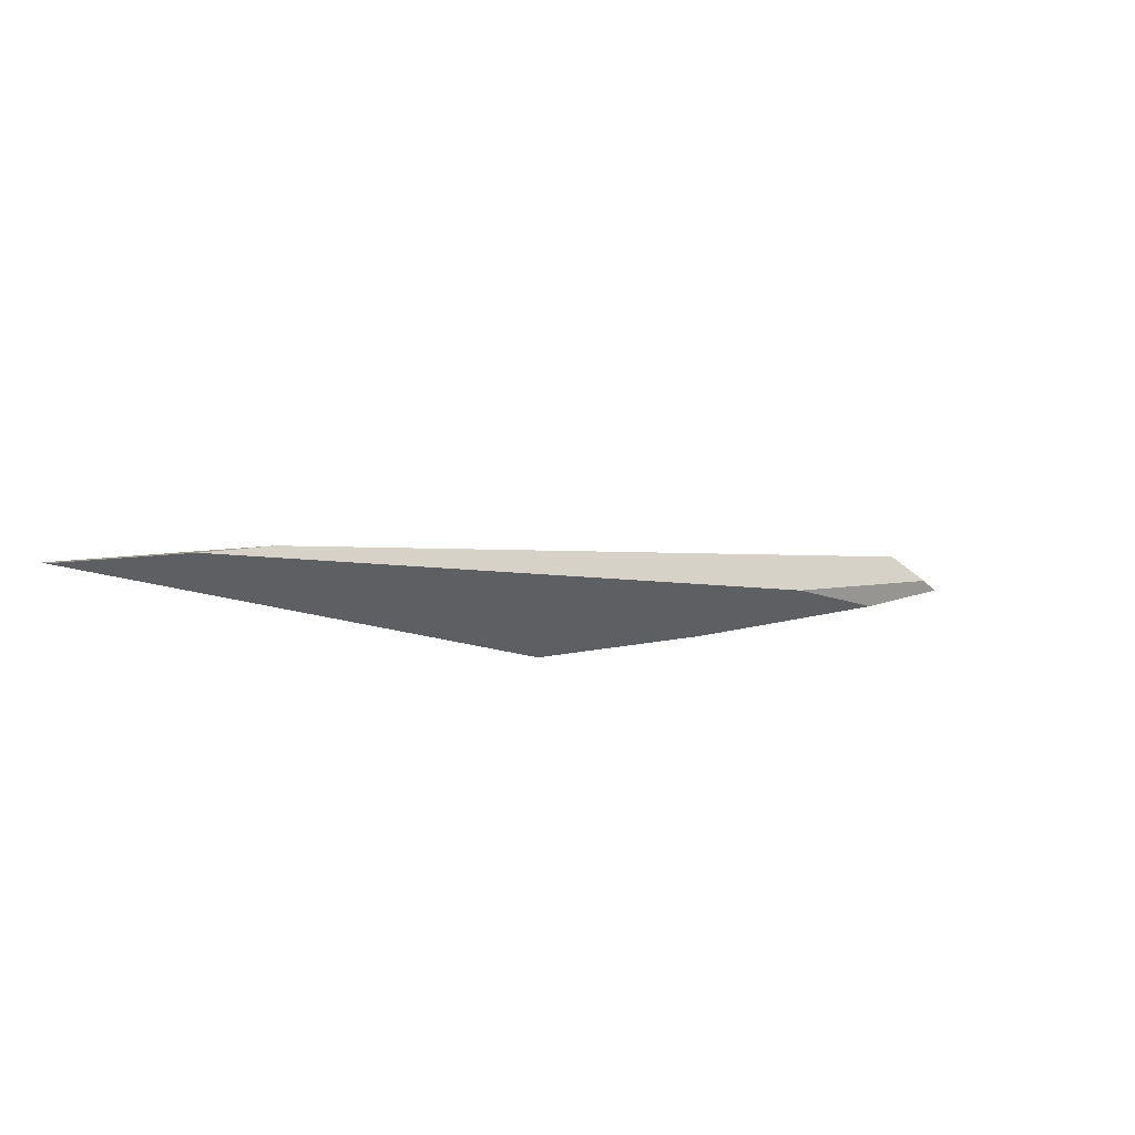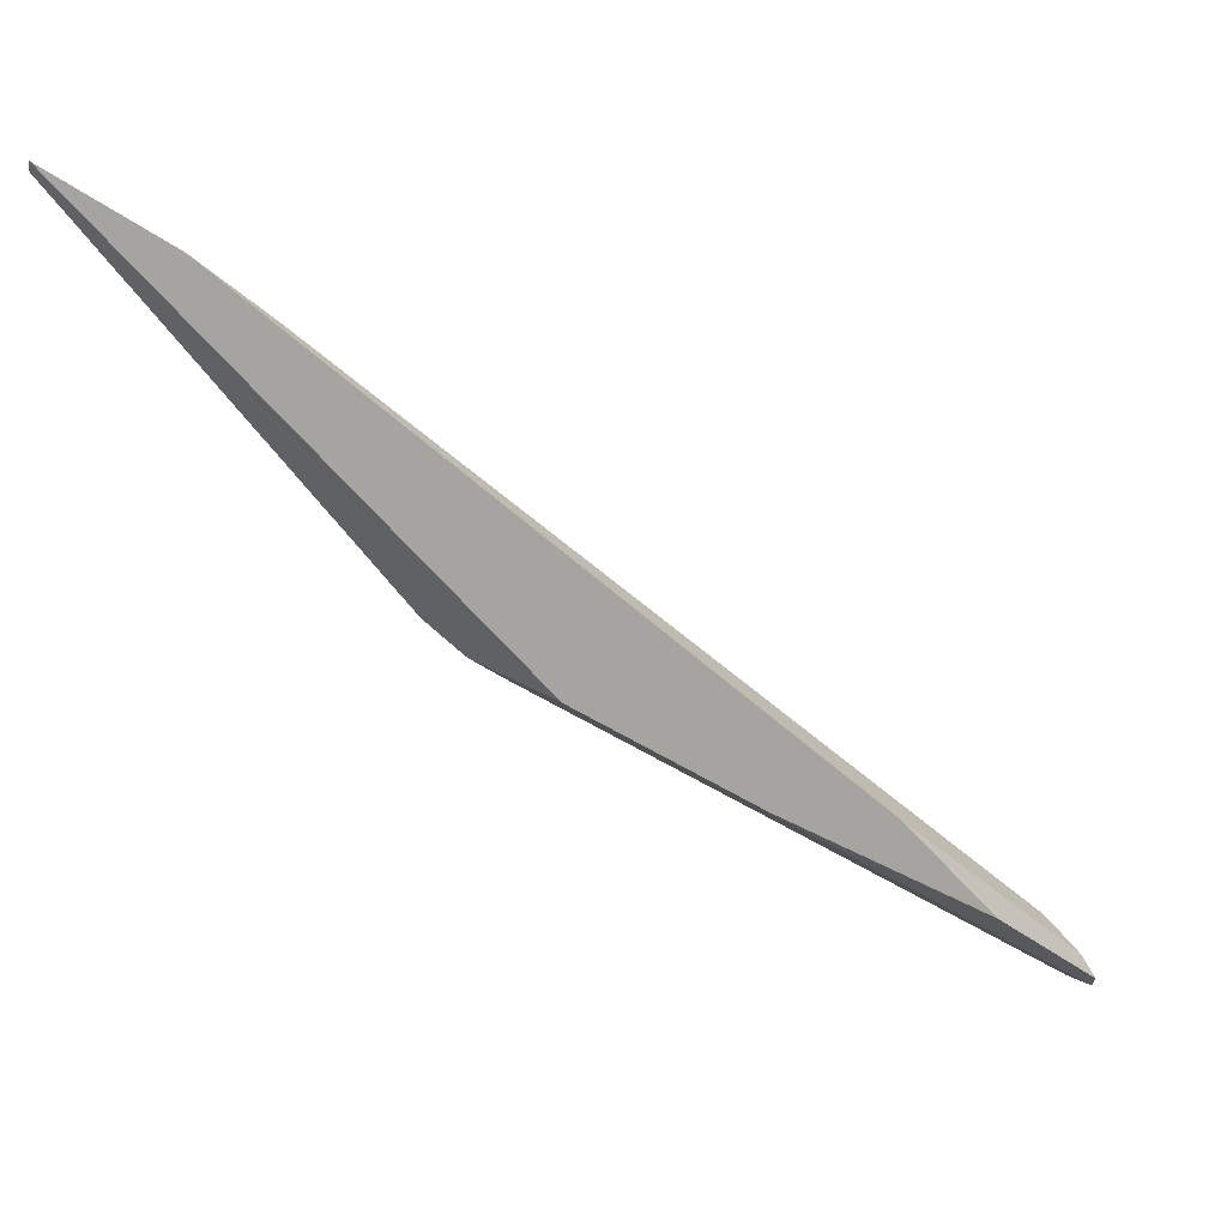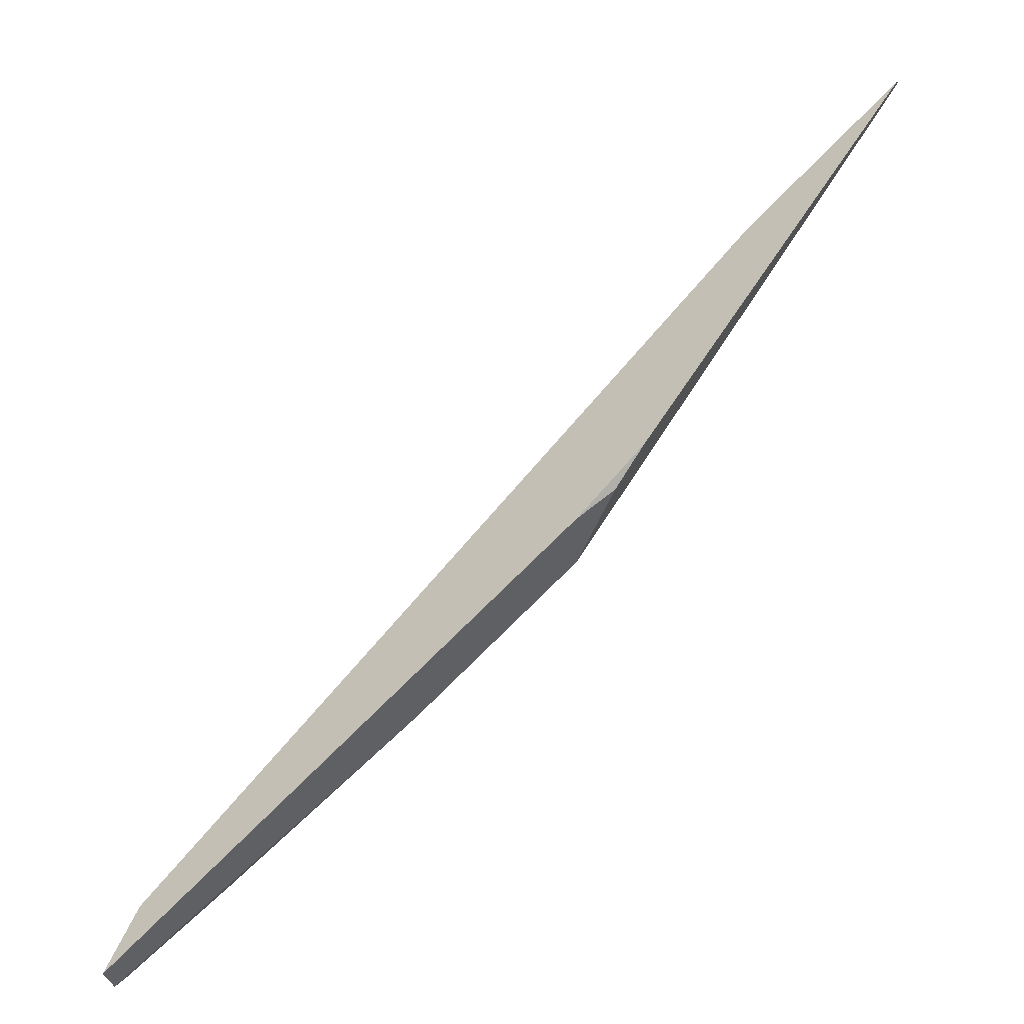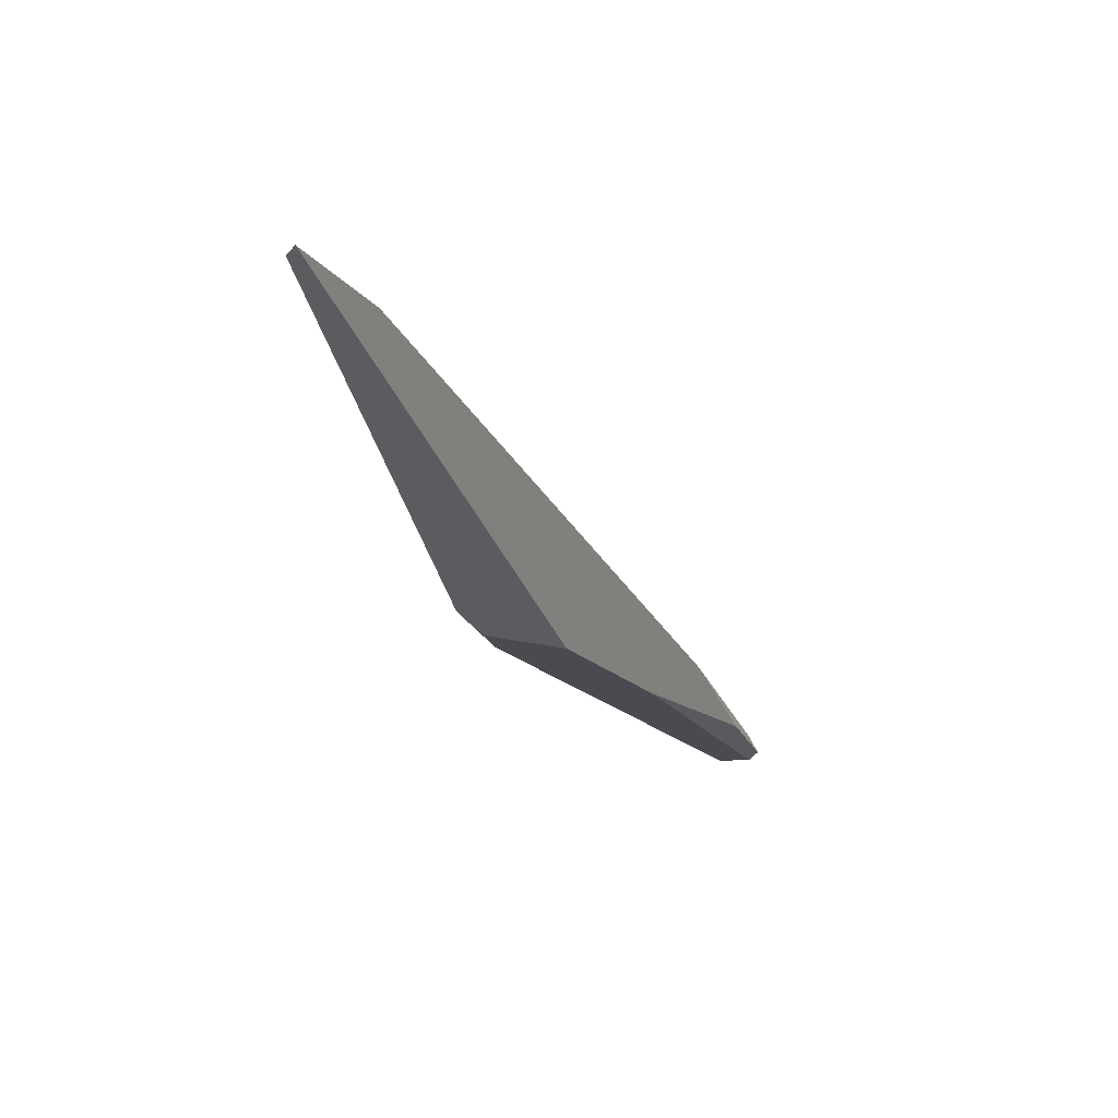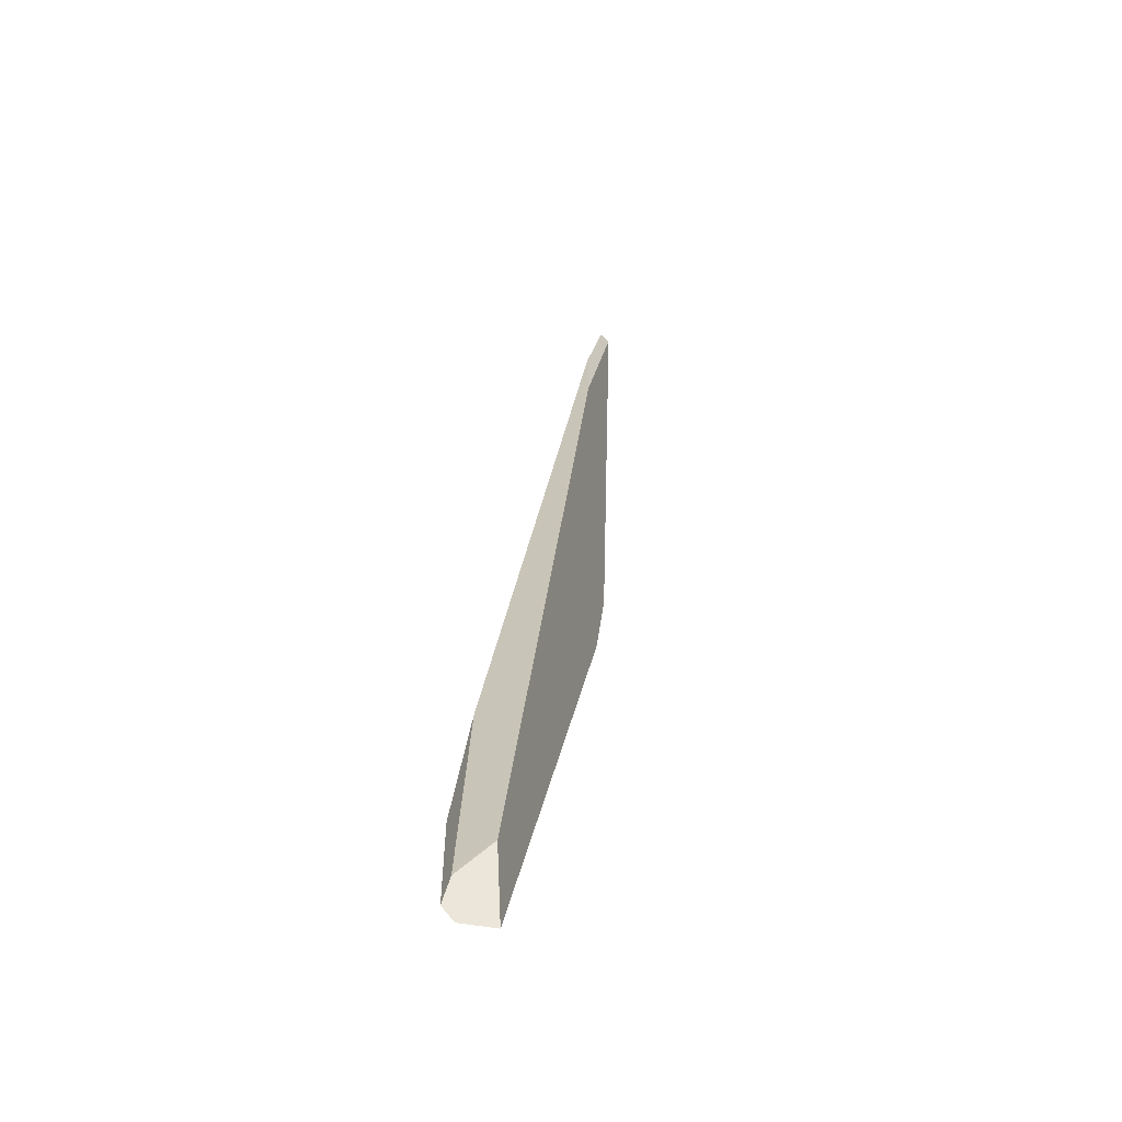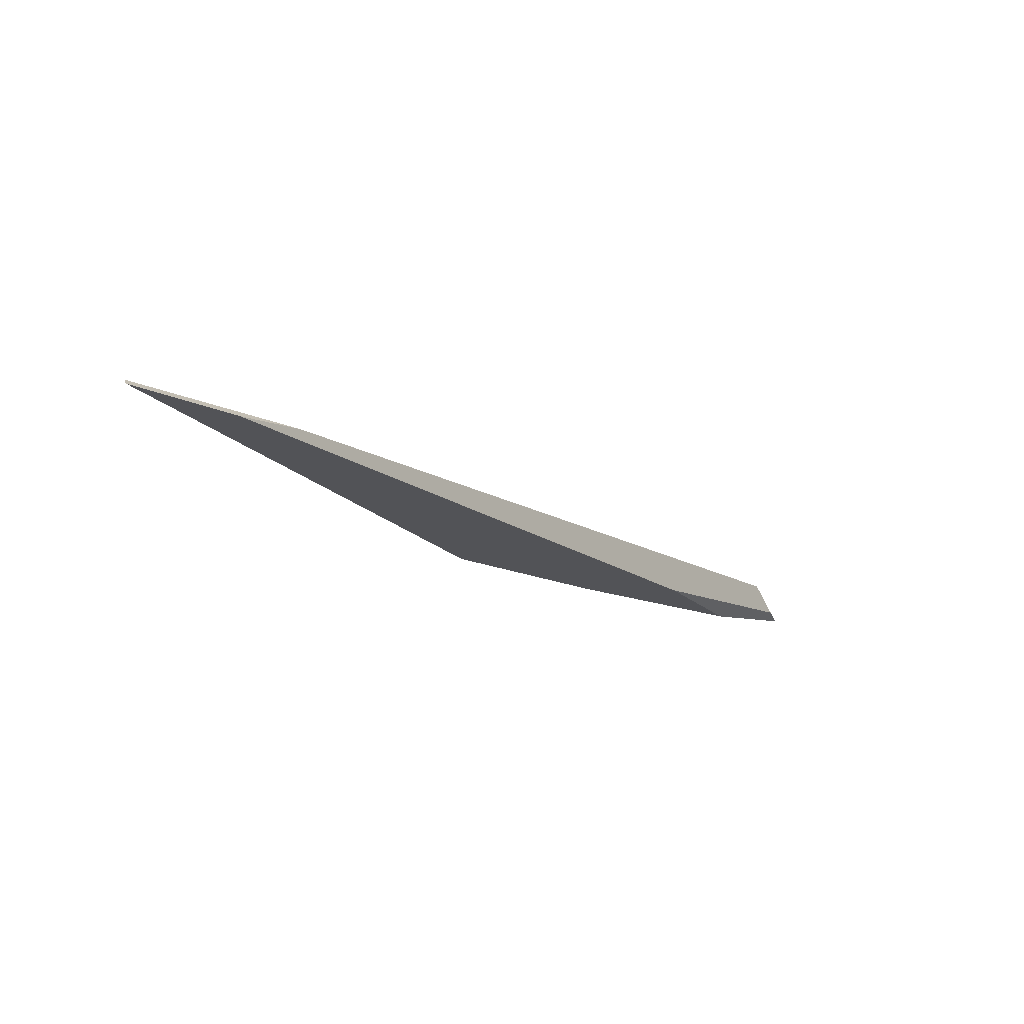
<metadata>
{"format":"obj","ext":"obj","renderer":"f3d","projection":"perspective","resolution":1024,"background":"white","views":[{"elev":57.1,"azim":-26.2,"up":"+Z"},{"elev":19.1,"azim":-9.7,"up":"+Z"},{"elev":-39.7,"azim":-143.7,"up":"+Z"},{"elev":21.6,"azim":-57.5,"up":"+Z"},{"elev":-16.8,"azim":104.0,"up":"+Z"},{"elev":-22.2,"azim":-11.0,"up":"+Y"}]}
</metadata>
<code>
o WoodenBrokenPlanks_394
v -152.1 14.47 -271.9
v -188.1 9.549 -240
v -191.5 8.663 -237
v -160.4 11.12 -264.9
v -150.6 13.09 -273.5
v -149.8 13.47 -275.4
v -150.5 15.03 -275.6
v -149.9 12.89 -274.7
v -166.7 10.36 -263.8
v -180.2 11.52 -256
v -176.3 9.485 -257.6
v -178.2 12.25 -257.4
v -155.4 11.45 -270.5
v -182.1 11.73 -254.1
v -197.5 8.552 -233.5
v -197.4 8.129 -233
f 1 5 6 7
f 6 5 8
f 7 6 9 10
f 9 11 10
f 7 10 12
f 13 8 5 4
f 14 12 10
f 13 9 6 8
f 15 16 3 2
f 11 16 15 14
f 11 14 10
f 16 11 9 4
f 9 13 4
f 16 4 3
f 1 2 3 4
f 1 4 5
f 2 1 7 12
f 2 12 14 15

</code>
